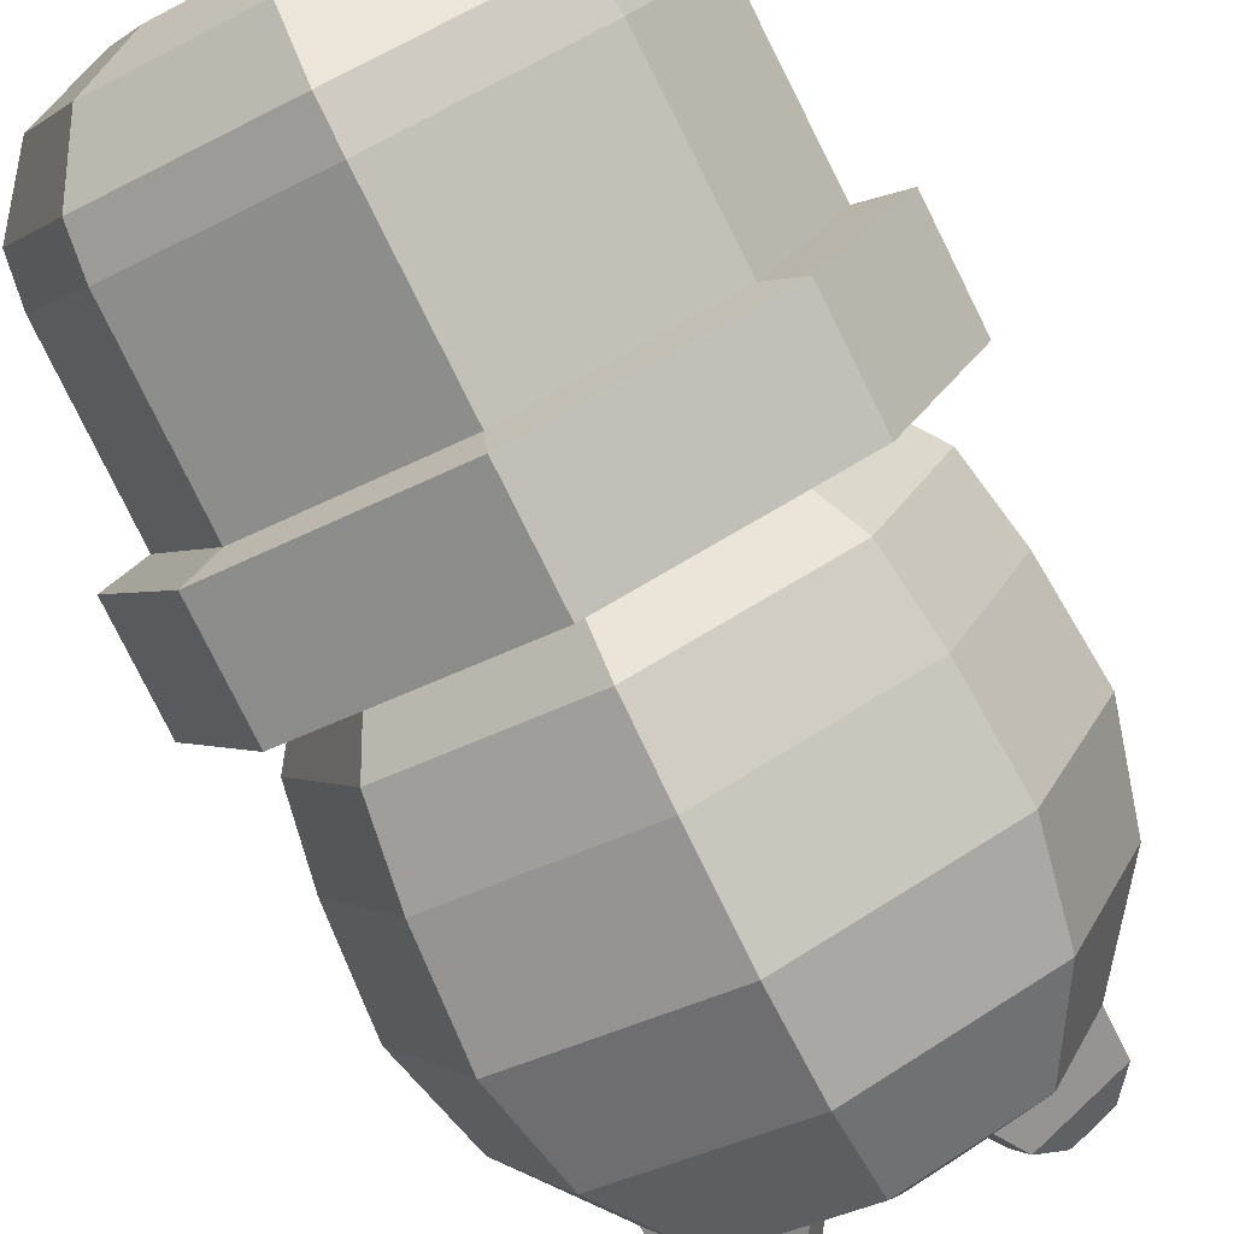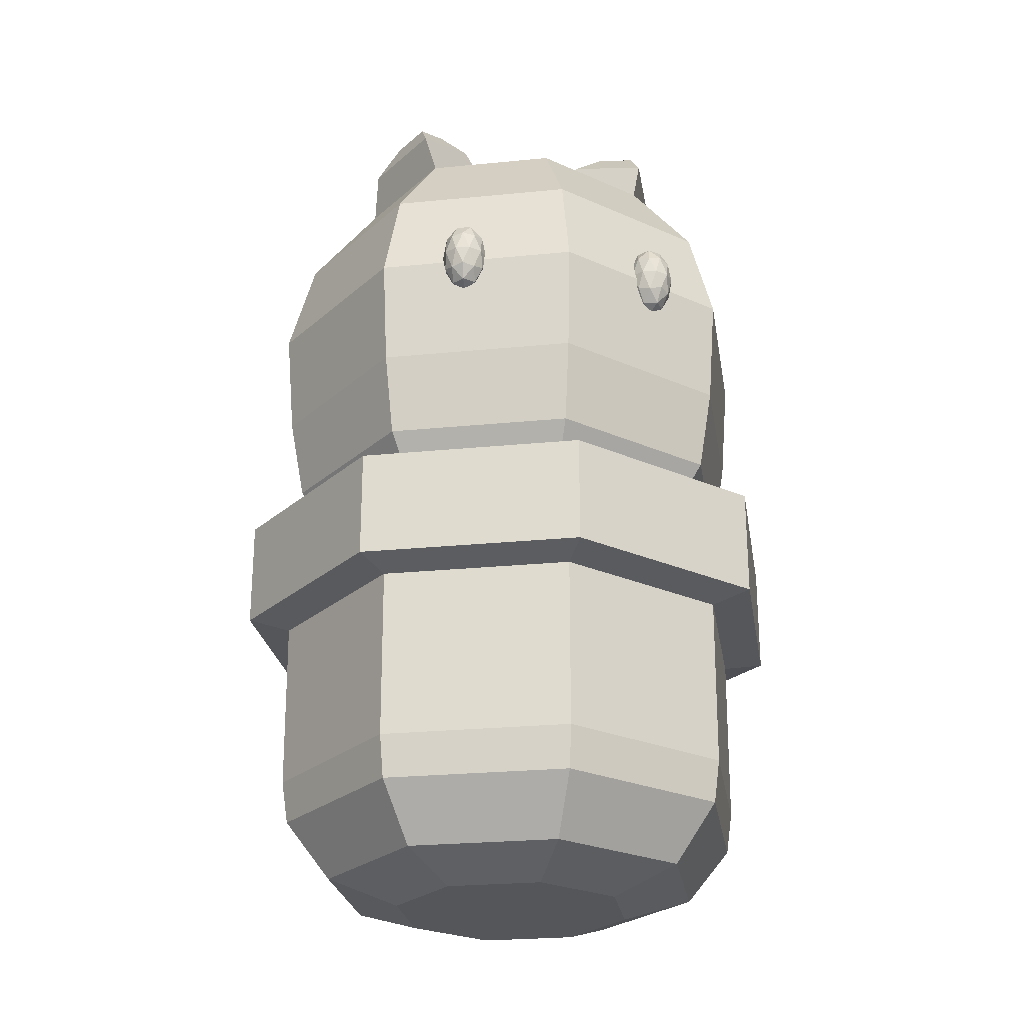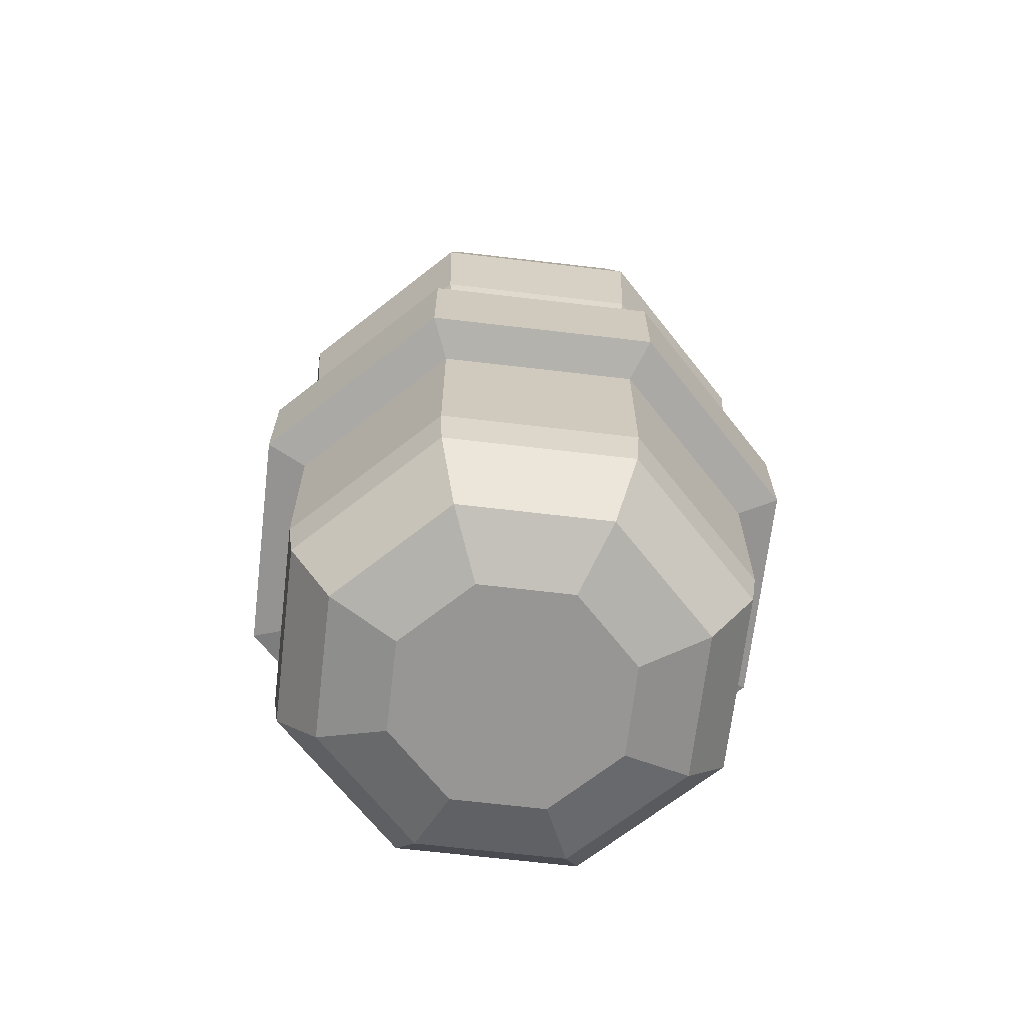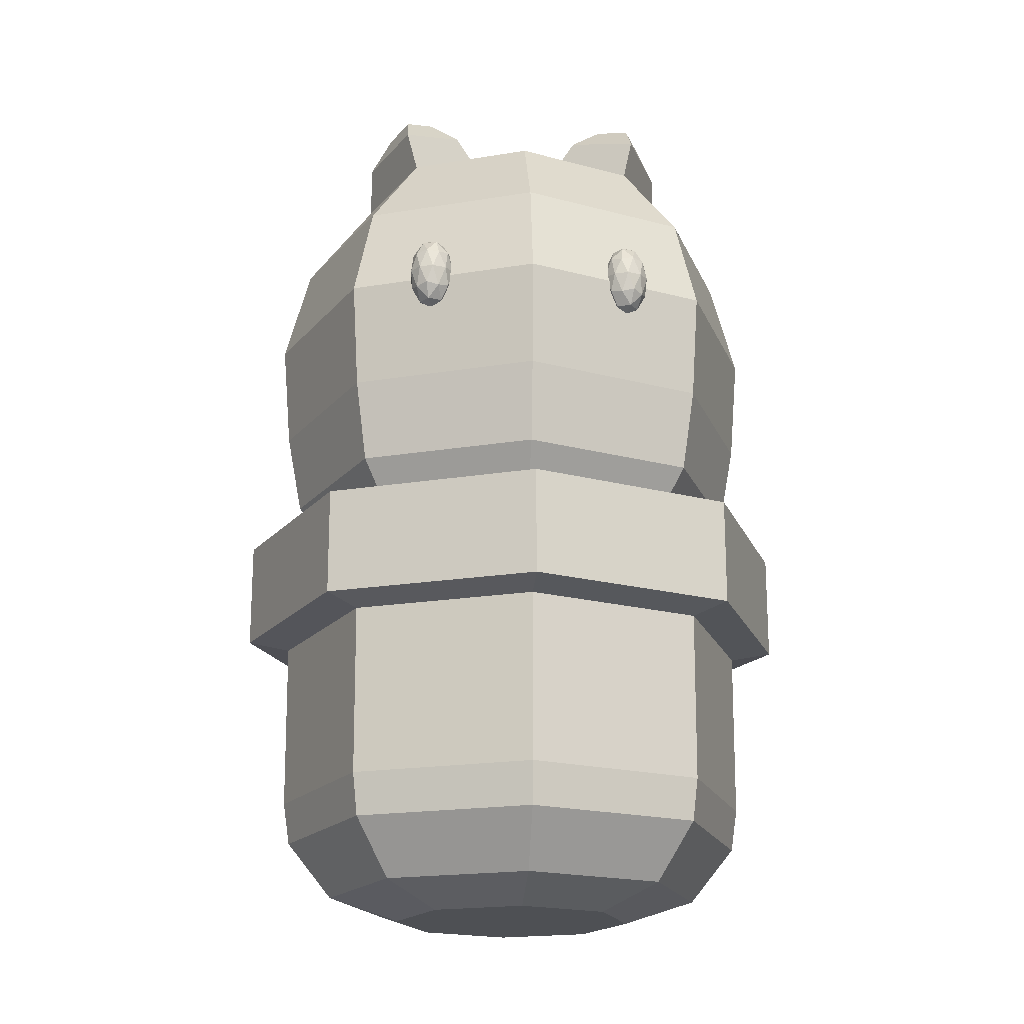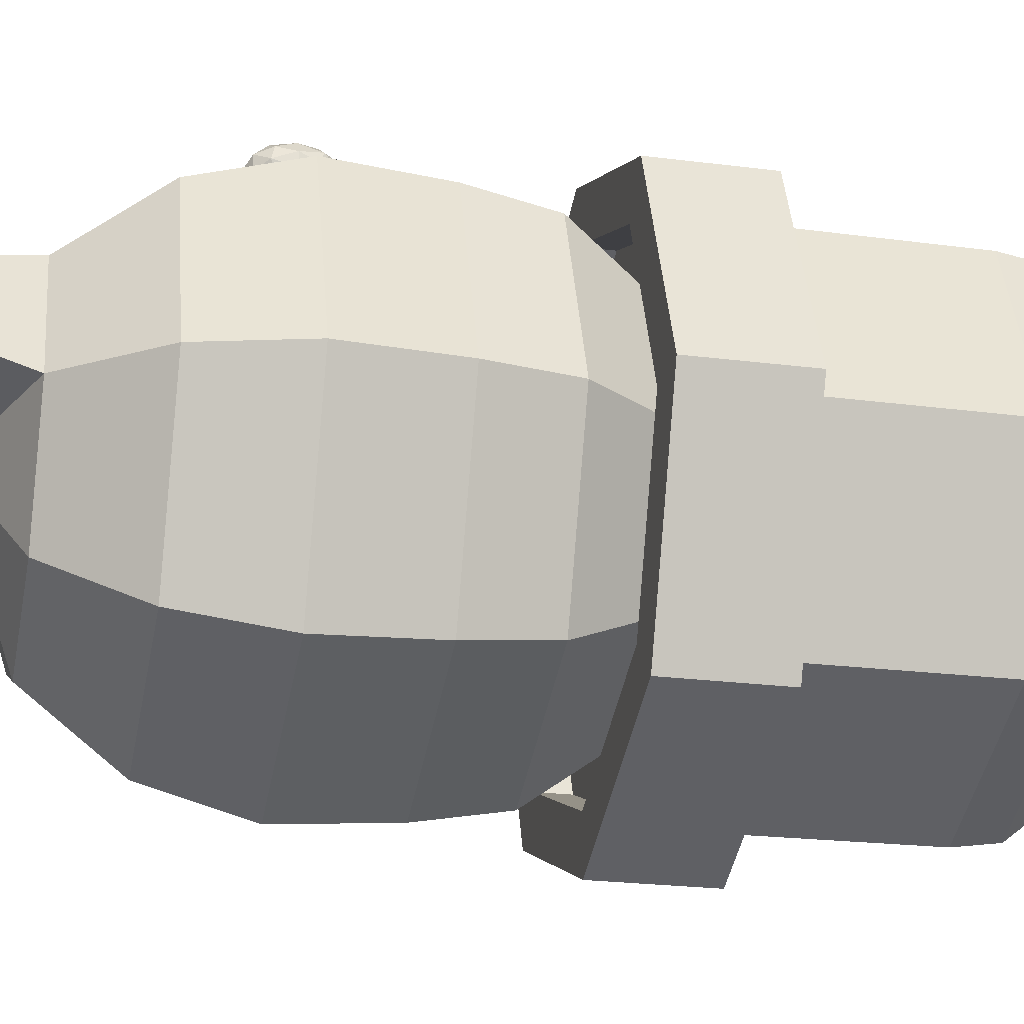
<metadata>
{"format":"obj","ext":"obj","renderer":"f3d","projection":"perspective","resolution":1024,"background":"white","views":[{"elev":-79.9,"azim":26.5,"up":"+Z"},{"elev":-25.3,"azim":-13.4,"up":"+Y"},{"elev":-67.8,"azim":105.8,"up":"+Y"},{"elev":-18.9,"azim":-4.8,"up":"+Y"},{"elev":-23.5,"azim":-102.2,"up":"+Z"}]}
</metadata>
<code>
o Cylinder
v -0.8201 0.3779 0.8201
v -1.16 0.3779 -0
v -0.8201 0.3779 -0.8201
v -0.8166 -0.4222 0.8166
v -1.155 -0.4222 -0
v -0.8166 -0.4222 -0.8166
v -0.9615 0.4153 0.9615
v -1.36 0.4153 -0
v -0.9615 0.4153 -0.9615
v -0.7865 0.9194 0.7865
v -1.112 0.9194 -0
v -0.7865 0.9194 -0.7865
v -0.9615 0.9194 0.9615
v -1.36 0.9194 -0
v -0.9615 0.9194 -0.9615
v -0.5941 0.7651 0.5941
v -0.8402 0.7651 -0
v -0.5941 0.7651 -0.5941
v -0.7865 0.7651 0.7865
v -1.112 0.7651 -0
v -0.7865 0.7651 -0.7865
v -0.4056 -1 0.4056
v -0.7953 -0.6233 0.7953
v -0.6446 -0.8897 0.6446
v -0.5736 -1 -0
v -1.125 -0.6233 -0
v -0.9117 -0.8897 -0
v -0.4056 -1 -0.4056
v -0.7953 -0.6233 -0.7953
v -0.6446 -0.8897 -0.6446
v -0.8736 2.039 0.8736
v -1.235 2.039 -0
v -0.8736 2.039 -0.8736
v -0.8456 1.538 -0.8456
v -0.8456 1.538 0.8456
v -1.196 1.538 -0
v -1.125 1.155 -0
v -0.7956 1.155 -0.7956
v -0.7956 1.155 0.7956
v -0.7849 2.494 0.7849
v -1.11 2.494 -0
v -0.1996 3.078 -0.1996
v -0.7849 2.494 -0.7849
v -0.5572 2.905 -0.5572
v -0.1996 3.078 0.1996
v -0.5572 2.905 0.5572
v -0.788 2.905 -0
v -0.2822 3.078 -0
v -0.3226 3.263 0.2262
v -0.6059 3.126 0.5096
v -0.7888 3.126 0.06811
v -0.388 3.263 0.06811
v -0.5517 3.339 0.2288
v -0.4651 3.333 0.237
v -0.6007 3.267 0.3725
v -0.5866 3.322 0.2636
v -0.6882 3.267 0.1613
v -0.6012 3.322 0.2284
v -0.4964 3.333 0.1613
v -0.5519 3.339 0.2284
v 0 0.3779 -1.16
v 0 0.3779 1.16
v 0.8201 0.3779 0.8201
v 1.16 0.3779 -0
v 0.8201 0.3779 -0.8201
v 0 -0.4222 -1.155
v 0 -0.4222 1.155
v 0.8166 -0.4222 0.8166
v 1.155 -0.4222 -0
v 0.8166 -0.4222 -0.8166
v 0 0.4153 -1.36
v 0 0.4153 1.36
v 0.9615 0.4153 0.9615
v 1.36 0.4153 -0
v 0.9615 0.4153 -0.9615
v 0 0.9194 -1.112
v 0 0.9194 1.112
v 0.7865 0.9194 0.7865
v 1.112 0.9194 -0
v 0.7865 0.9194 -0.7865
v 0 0.9194 -1.36
v 0 0.9194 1.36
v 0.9615 0.9194 0.9615
v 1.36 0.9194 -0
v 0.9615 0.9194 -0.9615
v 0 0.7651 -0.8402
v 0 0.7651 0.8402
v 0.5941 0.7651 0.5941
v 0.8402 0.7651 -0
v 0.5941 0.7651 -0.5941
v 0 0.7651 -1.112
v 0 0.7651 1.112
v 0.7865 0.7651 0.7865
v 1.112 0.7651 -0
v 0.7865 0.7651 -0.7865
v 0 -1 -0.5736
v 0 -0.6233 -1.125
v 0 -0.8897 -0.9117
v 0 -1 0.5736
v 0 -0.6233 1.125
v 0 -0.8897 0.9117
v 0.4056 -1 0.4056
v 0.7953 -0.6233 0.7953
v 0.6446 -0.8897 0.6446
v 0.5736 -1 -0
v 1.125 -0.6233 -0
v 0.9117 -0.8897 -0
v 0.4056 -1 -0.4056
v 0.7953 -0.6233 -0.7953
v 0.6446 -0.8897 -0.6446
v 0 -1 0
v 0 2.039 -1.235
v 0 2.039 1.235
v 0.8736 2.039 0.8736
v 1.235 2.039 -0
v 0.8736 2.039 -0.8736
v 0.8456 1.538 -0.8456
v 0 1.538 -1.196
v 0.8456 1.538 0.8456
v 1.196 1.538 -0
v 0 1.538 1.196
v 0 1.155 -1.125
v 1.125 1.155 -0
v 0 1.155 1.125
v 0.7956 1.155 -0.7956
v 0.7956 1.155 0.7956
v 0 3.078 0
v 0 2.494 -1.11
v -0 3.078 -0.2822
v 0 2.905 -0.788
v 0 3.078 0.2822
v -0 2.494 1.11
v -0 2.905 0.788
v 0.7849 2.494 0.7849
v 1.11 2.494 -0
v 0.1996 3.078 -0.1996
v 0.7849 2.494 -0.7849
v 0.5572 2.905 -0.5572
v 0.1996 3.078 0.1996
v 0.5572 2.905 0.5572
v 0.788 2.905 -0
v 0.2822 3.078 -0
v 0.3226 3.263 0.2262
v 0.6059 3.126 0.5096
v 0.7888 3.126 0.06811
v 0.388 3.263 0.06811
v 0.5517 3.339 0.2288
v 0.4651 3.333 0.237
v 0.6007 3.267 0.3725
v 0.5866 3.322 0.2636
v 0.6882 3.267 0.1613
v 0.6012 3.322 0.2284
v 0.4964 3.333 0.1613
v 0.5519 3.339 0.2284
v -0.4871 1.883 1.015
v -0.4076 1.983 1.073
v -0.5175 1.983 1.109
v -0.5854 1.983 1.015
v -0.5175 1.983 0.922
v -0.4076 1.983 0.9577
v -0.4568 2.145 1.109
v -0.5666 2.145 1.073
v -0.5666 2.145 0.9577
v -0.4568 2.145 0.922
v -0.3889 2.145 1.015
v -0.4871 2.244 1.015
v -0.505 1.91 1.07
v -0.4404 1.91 1.049
v -0.4583 1.969 1.104
v -0.3937 1.969 1.015
v -0.4404 1.91 0.9815
v -0.5449 1.91 1.015
v -0.5627 1.969 1.07
v -0.505 1.91 0.9605
v -0.5627 1.969 0.9605
v -0.4583 1.969 0.9266
v -0.3827 2.064 1.049
v -0.3827 2.064 0.9815
v -0.4871 2.064 1.125
v -0.4226 2.064 1.104
v -0.5916 2.064 1.049
v -0.5517 2.064 1.104
v -0.5517 2.064 0.9266
v -0.5916 2.064 0.9815
v -0.4226 2.064 0.9266
v -0.4871 2.064 0.9056
v -0.4115 2.159 1.07
v -0.516 2.159 1.104
v -0.5806 2.159 1.015
v -0.516 2.159 0.9266
v -0.4115 2.159 0.9605
v -0.4693 2.217 1.07
v -0.4294 2.217 1.015
v -0.5339 2.217 1.049
v -0.5339 2.217 0.9815
v -0.4693 2.217 0.9605
v 0.4871 1.883 1.015
v 0.4076 1.983 1.073
v 0.5175 1.983 1.109
v 0.5854 1.983 1.015
v 0.5175 1.983 0.922
v 0.4076 1.983 0.9577
v 0.4568 2.145 1.109
v 0.5666 2.145 1.073
v 0.5666 2.145 0.9577
v 0.4568 2.145 0.922
v 0.3889 2.145 1.015
v 0.4871 2.244 1.015
v 0.505 1.91 1.07
v 0.4404 1.91 1.049
v 0.4583 1.969 1.104
v 0.3937 1.969 1.015
v 0.4404 1.91 0.9815
v 0.5449 1.91 1.015
v 0.5627 1.969 1.07
v 0.505 1.91 0.9605
v 0.5627 1.969 0.9605
v 0.4583 1.969 0.9266
v 0.3827 2.064 1.049
v 0.3827 2.064 0.9815
v 0.4871 2.064 1.125
v 0.4226 2.064 1.104
v 0.5916 2.064 1.049
v 0.5517 2.064 1.104
v 0.5517 2.064 0.9266
v 0.5916 2.064 0.9815
v 0.4226 2.064 0.9266
v 0.4871 2.064 0.9056
v 0.4115 2.159 1.07
v 0.516 2.159 1.104
v 0.5806 2.159 1.015
v 0.516 2.159 0.9266
v 0.4115 2.159 0.9605
v 0.4693 2.217 1.07
v 0.4294 2.217 1.015
v 0.5339 2.217 1.049
v 0.5339 2.217 0.9815
v 0.4693 2.217 0.9605
f 62 4 67
f 1 5 4
f 2 6 5
f 3 66 6
f 6 97 29
f 5 29 26
f 4 26 23
f 67 23 100
f 62 7 1
f 3 71 61
f 1 8 2
f 2 9 3
f 11 21 12
f 9 81 71
f 7 14 8
f 8 15 9
f 72 13 7
f 10 82 77
f 11 13 10
f 12 14 11
f 12 81 15
f 34 112 118
f 77 19 10
f 12 91 76
f 10 20 11
f 16 92 87
f 16 20 19
f 18 20 17
f 86 21 18
f 23 101 100
f 101 22 99
f 26 24 23
f 24 25 22
f 29 27 26
f 30 25 27
f 97 30 29
f 30 96 28
f 111 99 22
f 28 96 111
f 25 28 111
f 25 111 22
f 31 41 32
f 35 32 36
f 36 33 34
f 35 113 31
f 124 35 39
f 37 34 38
f 39 36 37
f 38 118 122
f 86 38 122
f 17 39 37
f 17 38 18
f 87 39 16
f 112 43 128
f 127 48 45
f 32 43 33
f 113 40 31
f 132 46 40
f 133 45 46
f 40 47 41
f 41 44 43
f 44 48 42
f 43 130 128
f 44 129 130
f 42 48 127
f 129 42 127
f 131 127 45
f 45 50 46
f 51 48 47
f 48 49 45
f 46 51 47
f 52 54 49
f 60 56 53
f 50 57 51
f 57 52 51
f 54 56 55
f 55 58 57
f 59 58 60
f 54 60 53
f 49 55 50
f 68 62 67
f 69 63 68
f 70 64 69
f 70 61 65
f 97 70 109
f 109 69 106
f 106 68 103
f 103 67 100
f 73 62 63
f 71 65 61
f 74 63 64
f 75 64 65
f 95 79 80
f 81 75 71
f 84 73 74
f 85 74 75
f 83 72 73
f 82 78 77
f 83 79 78
f 84 80 79
f 80 81 76
f 118 116 117
f 93 77 78
f 91 80 76
f 94 78 79
f 92 88 87
f 88 94 89
f 94 90 89
f 95 86 90
f 101 103 100
f 99 104 101
f 104 106 103
f 104 105 107
f 106 110 109
f 105 110 107
f 110 97 109
f 108 98 110
f 111 102 99
f 108 111 96
f 105 111 108
f 105 102 111
f 135 114 115
f 115 119 120
f 116 120 117
f 119 113 121
f 119 124 126
f 117 123 125
f 120 126 123
f 118 125 122
f 122 90 86
f 123 88 89
f 90 123 89
f 88 124 87
f 112 137 116
f 127 139 142
f 137 115 116
f 134 113 114
f 134 133 132
f 139 133 140
f 141 134 135
f 138 135 137
f 136 141 138
f 130 137 128
f 129 138 130
f 136 127 142
f 129 127 136
f 131 139 127
f 139 144 143
f 142 145 141
f 142 143 146
f 140 145 144
f 146 148 153
f 147 152 154
f 144 151 149
f 146 151 145
f 148 150 147
f 149 152 150
f 152 153 154
f 154 148 147
f 143 149 148
f 155 168 167
f 156 168 170
f 155 167 172
f 155 172 174
f 155 174 171
f 156 170 177
f 157 169 179
f 158 173 181
f 159 175 183
f 160 176 185
f 156 177 180
f 157 179 182
f 158 181 184
f 159 183 186
f 160 185 178
f 161 187 192
f 162 188 194
f 163 189 195
f 164 190 196
f 165 191 193
f 193 196 166
f 193 191 196
f 191 164 196
f 196 195 166
f 196 190 195
f 190 163 195
f 195 194 166
f 195 189 194
f 189 162 194
f 194 192 166
f 194 188 192
f 188 161 192
f 192 193 166
f 192 187 193
f 187 165 193
f 178 191 165
f 178 185 191
f 185 164 191
f 186 190 164
f 186 183 190
f 183 163 190
f 184 189 163
f 184 181 189
f 181 162 189
f 182 188 162
f 182 179 188
f 179 161 188
f 180 187 161
f 180 177 187
f 177 165 187
f 185 186 164
f 185 176 186
f 176 159 186
f 183 184 163
f 183 175 184
f 175 158 184
f 181 182 162
f 181 173 182
f 173 157 182
f 179 180 161
f 179 169 180
f 169 156 180
f 177 178 165
f 177 170 178
f 170 160 178
f 171 176 160
f 171 174 176
f 174 159 176
f 174 175 159
f 174 172 175
f 172 158 175
f 172 173 158
f 172 167 173
f 167 157 173
f 170 171 160
f 170 168 171
f 168 155 171
f 167 169 157
f 167 168 169
f 168 156 169
f 197 209 210
f 198 212 210
f 197 214 209
f 197 216 214
f 197 213 216
f 198 219 212
f 199 221 211
f 200 223 215
f 201 225 217
f 202 227 218
f 198 222 219
f 199 224 221
f 200 226 223
f 201 228 225
f 202 220 227
f 203 234 229
f 204 236 230
f 205 237 231
f 206 238 232
f 207 235 233
f 235 208 238
f 235 238 233
f 233 238 206
f 238 208 237
f 238 237 232
f 232 237 205
f 237 208 236
f 237 236 231
f 231 236 204
f 236 208 234
f 236 234 230
f 230 234 203
f 234 208 235
f 234 235 229
f 229 235 207
f 220 207 233
f 220 233 227
f 227 233 206
f 228 206 232
f 228 232 225
f 225 232 205
f 226 205 231
f 226 231 223
f 223 231 204
f 224 204 230
f 224 230 221
f 221 230 203
f 222 203 229
f 222 229 219
f 219 229 207
f 227 206 228
f 227 228 218
f 218 228 201
f 225 205 226
f 225 226 217
f 217 226 200
f 223 204 224
f 223 224 215
f 215 224 199
f 221 203 222
f 221 222 211
f 211 222 198
f 219 207 220
f 219 220 212
f 212 220 202
f 213 202 218
f 213 218 216
f 216 218 201
f 216 201 217
f 216 217 214
f 214 217 200
f 214 200 215
f 214 215 209
f 209 215 199
f 212 202 213
f 212 213 210
f 210 213 197
f 209 199 211
f 209 211 210
f 210 211 198
f 62 1 4
f 1 2 5
f 2 3 6
f 3 61 66
f 6 66 97
f 5 6 29
f 4 5 26
f 67 4 23
f 62 72 7
f 3 9 71
f 1 7 8
f 2 8 9
f 11 20 21
f 9 15 81
f 7 13 14
f 8 14 15
f 72 82 13
f 10 13 82
f 11 14 13
f 12 15 14
f 12 76 81
f 34 33 112
f 77 92 19
f 12 21 91
f 10 19 20
f 16 19 92
f 16 17 20
f 18 21 20
f 86 91 21
f 23 24 101
f 101 24 22
f 26 27 24
f 24 27 25
f 29 30 27
f 30 28 25
f 97 98 30
f 30 98 96
f 31 40 41
f 35 31 32
f 36 32 33
f 35 121 113
f 124 121 35
f 37 36 34
f 39 35 36
f 38 34 118
f 86 18 38
f 17 16 39
f 17 37 38
f 87 124 39
f 112 33 43
f 32 41 43
f 113 132 40
f 132 133 46
f 133 131 45
f 40 46 47
f 41 47 44
f 44 47 48
f 43 44 130
f 44 42 129
f 45 49 50
f 51 52 48
f 48 52 49
f 46 50 51
f 52 59 54
f 60 58 56
f 50 55 57
f 57 59 52
f 54 53 56
f 55 56 58
f 59 57 58
f 54 59 60
f 49 54 55
f 68 63 62
f 69 64 63
f 70 65 64
f 70 66 61
f 97 66 70
f 109 70 69
f 106 69 68
f 103 68 67
f 73 72 62
f 71 75 65
f 74 73 63
f 75 74 64
f 95 94 79
f 81 85 75
f 84 83 73
f 85 84 74
f 83 82 72
f 82 83 78
f 83 84 79
f 84 85 80
f 80 85 81
f 118 112 116
f 93 92 77
f 91 95 80
f 94 93 78
f 92 93 88
f 88 93 94
f 94 95 90
f 95 91 86
f 101 104 103
f 99 102 104
f 104 107 106
f 104 102 105
f 106 107 110
f 105 108 110
f 110 98 97
f 108 96 98
f 135 134 114
f 115 114 119
f 116 115 120
f 119 114 113
f 119 121 124
f 117 120 123
f 120 119 126
f 118 117 125
f 122 125 90
f 123 126 88
f 90 125 123
f 88 126 124
f 112 128 137
f 137 135 115
f 134 132 113
f 134 140 133
f 139 131 133
f 141 140 134
f 138 141 135
f 136 142 141
f 130 138 137
f 129 136 138
f 139 140 144
f 142 146 145
f 142 139 143
f 140 141 145
f 146 143 148
f 147 150 152
f 144 145 151
f 146 153 151
f 148 149 150
f 149 151 152
f 152 151 153
f 154 153 148
f 143 144 149

</code>
